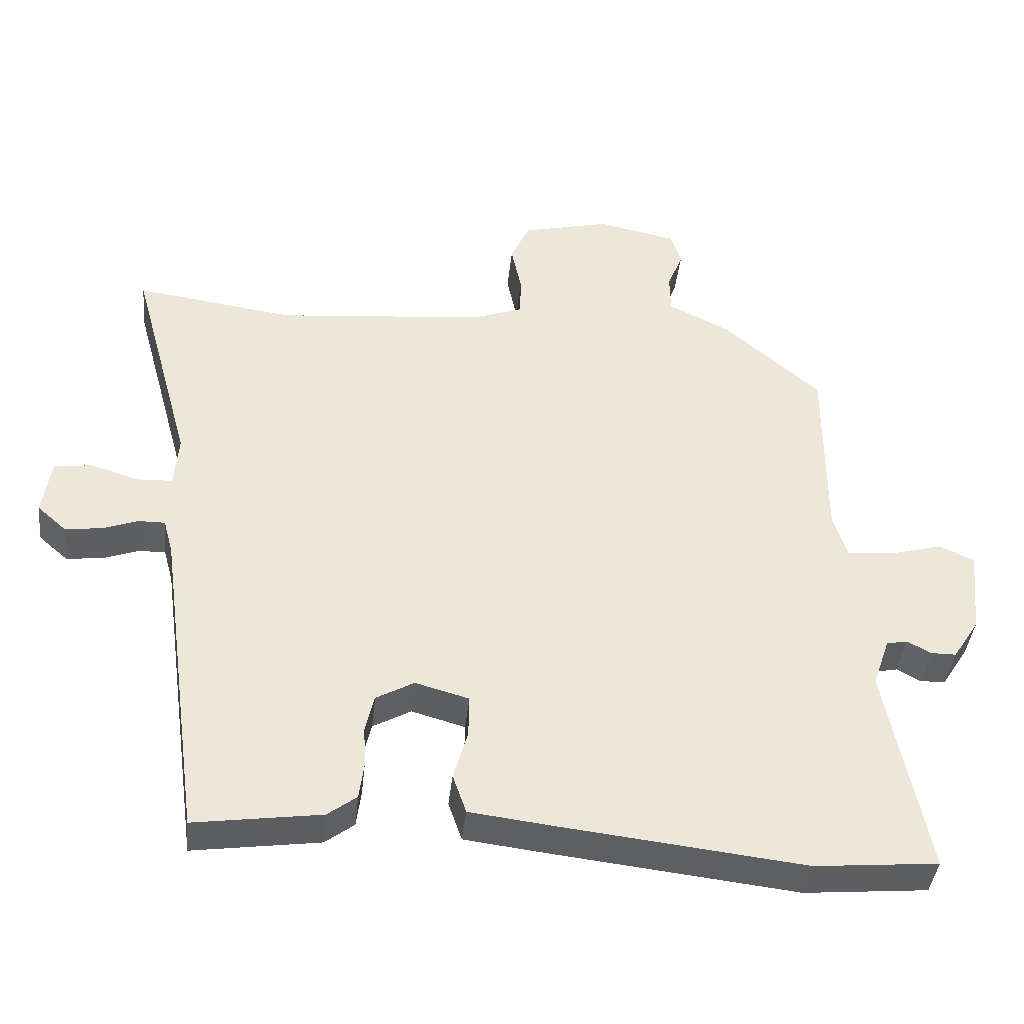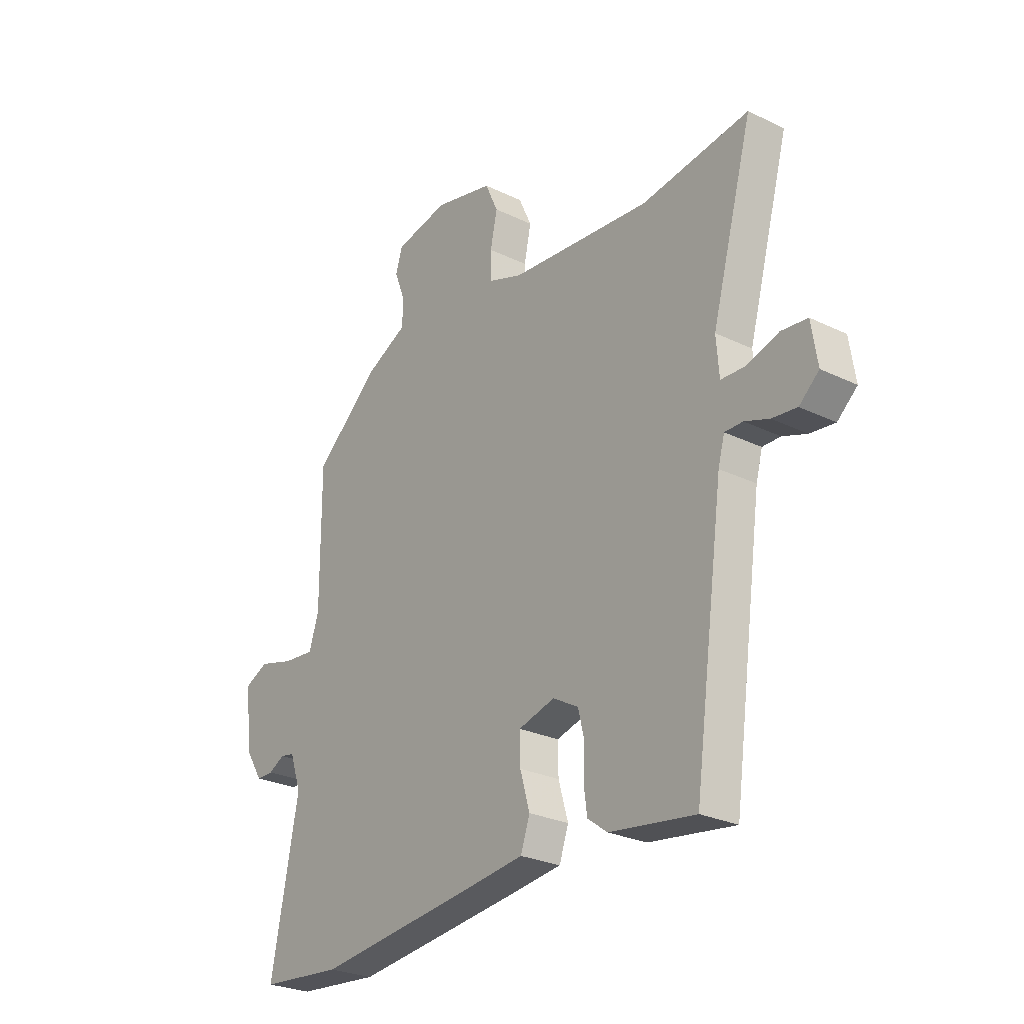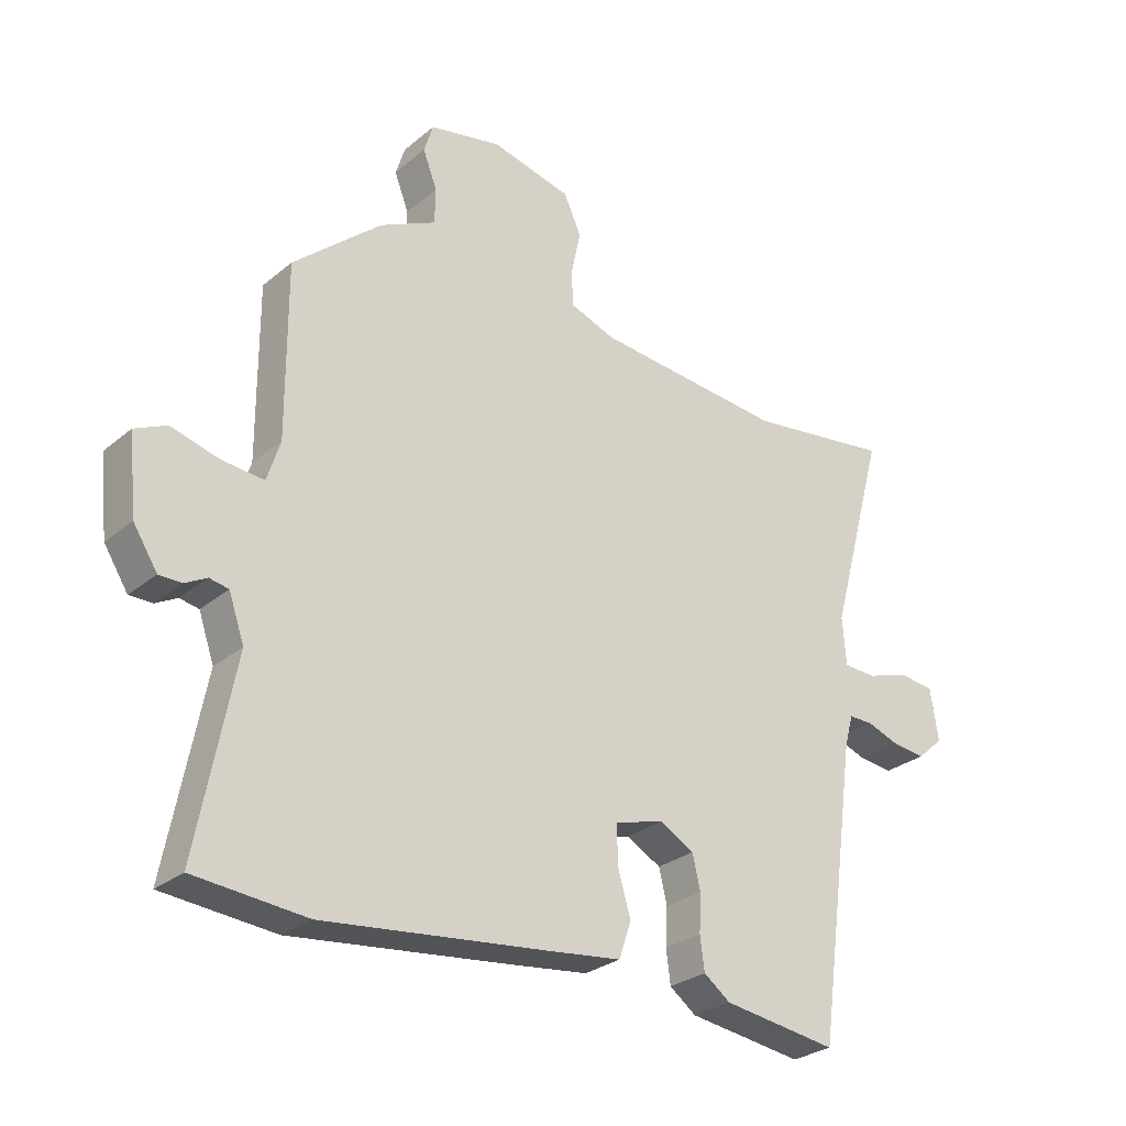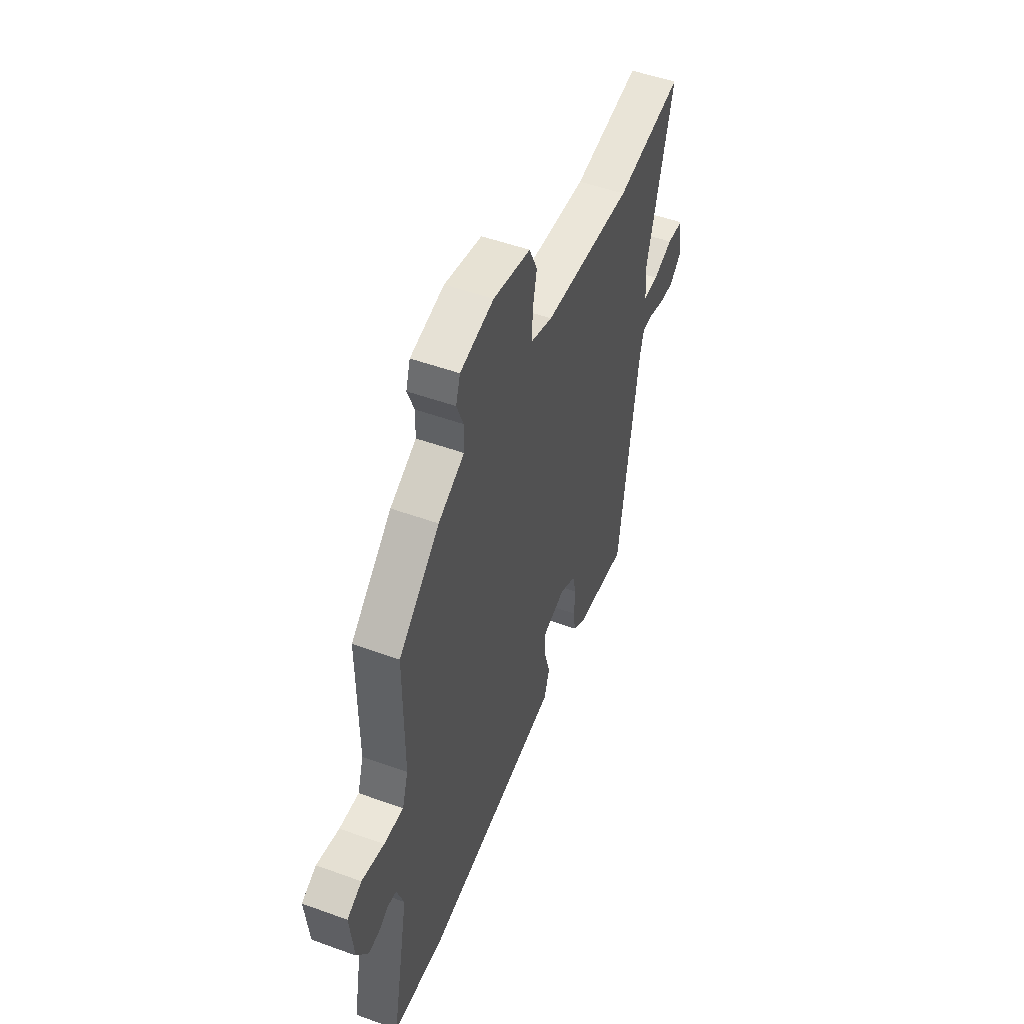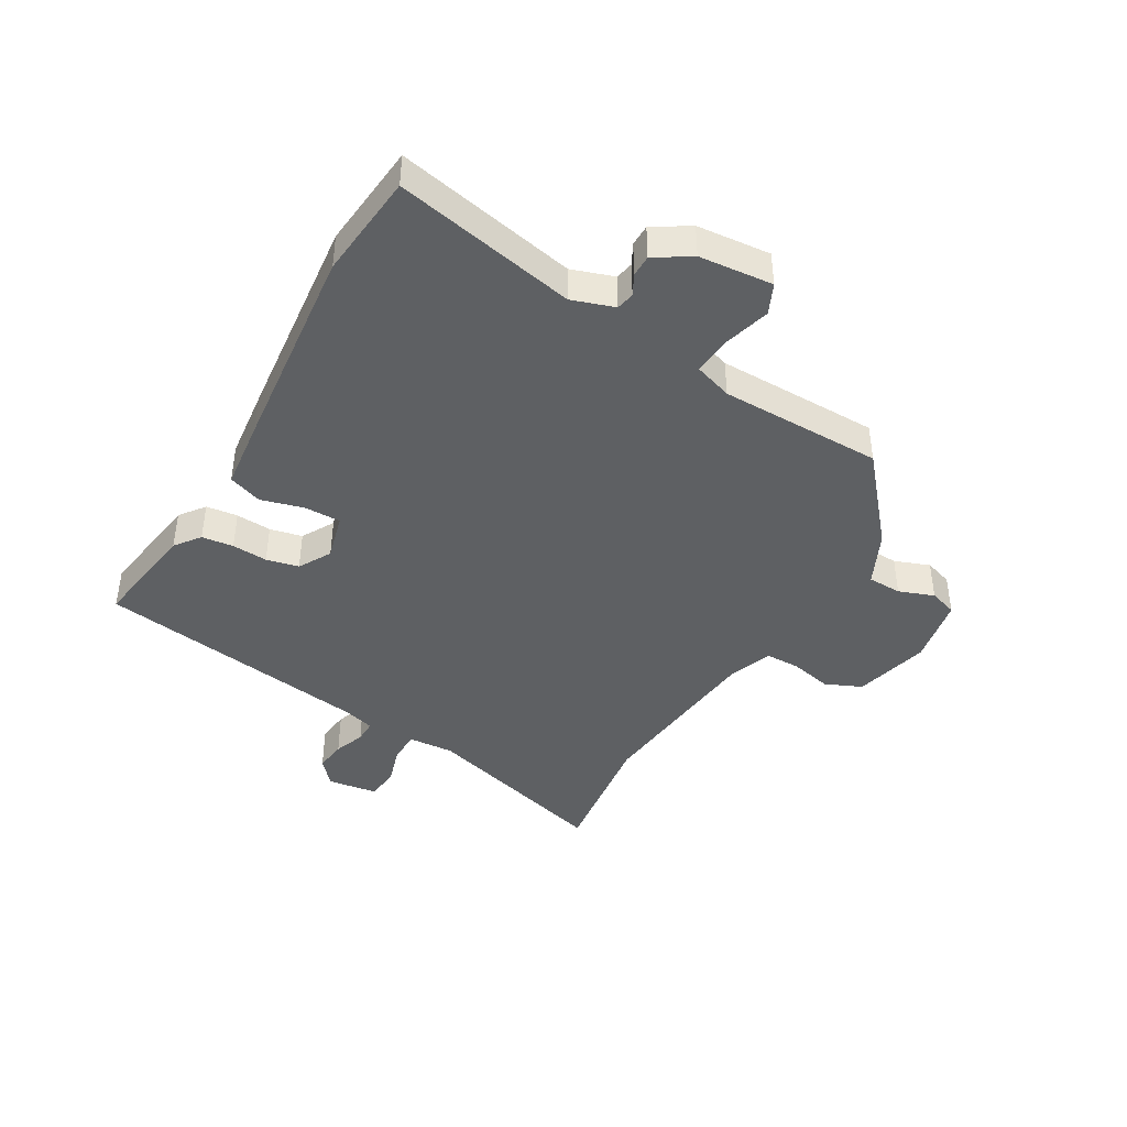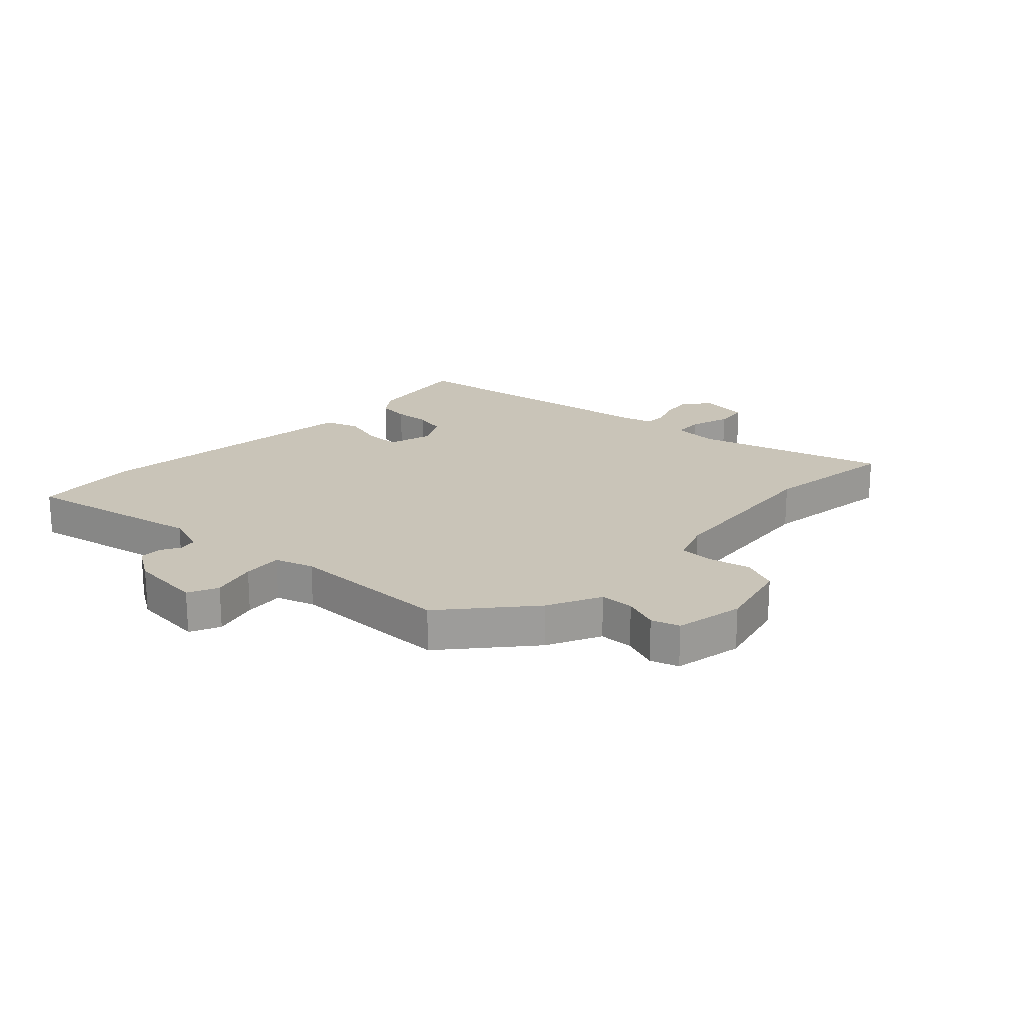
<metadata>
{"format":"obj","ext":"obj","renderer":"f3d","projection":"perspective","resolution":1024,"background":"white","views":[{"elev":-40.7,"azim":174.0,"up":"+Z"},{"elev":-26.6,"azim":52.8,"up":"+Z"},{"elev":-28.0,"azim":-38.9,"up":"+Z"},{"elev":51.2,"azim":-68.5,"up":"+Z"},{"elev":-42.3,"azim":-120.7,"up":"+Y"},{"elev":20.1,"azim":-47.1,"up":"+Y"}]}
</metadata>
<code>
v -0.388 0.07 -0.51
v -0.569 0.07 -0.494
v -0.509 0.07 -0.183
v -0.534 0.07 -0.111
v -0.565 0.07 -0.105
v -0.6 0.07 -0.124
v -0.637 0.07 -0.124
v -0.676 0.07 -0.063
v -0.689 0.07 0.063
v -0.638 0.07 0.087
v -0.56 0.07 0.066
v -0.492 0.07 0.06
v -0.471 0.07 0.126
v -0.472 0.07 0.405
v -0.329 0.07 0.53
v -0.238 0.07 0.575
v -0.237 0.07 0.633
v -0.26 0.07 0.693
v -0.245 0.07 0.741
v -0.128 0.07 0.765
v 0.002 0.07 0.734
v 0.03 0.07 0.672
v 0.015 0.07 0.601
v 0.016 0.07 0.541
v 0.09 0.07 0.514
v 0.399 0.07 0.486
v 0.633 0.07 0.519
v 0.543 0.07 0.191
v 0.549 0.07 0.113
v 0.602 0.07 0.111
v 0.671 0.07 0.133
v 0.728 0.07 0.127
v 0.741 0.07 0.042
v 0.698 0.07 0.004
v 0.644 0.07 0.01
v 0.591 0.07 0.029
v 0.552 0.07 0.029
v 0.538 0.07 -0.022
v 0.472 0.07 -0.498
v 0.286 0.07 -0.472
v 0.243 0.07 -0.44
v 0.236 0.07 -0.386
v 0.239 0.07 -0.325
v 0.226 0.07 -0.27
v 0.17 0.07 -0.239
v 0.091 0.07 -0.261
v 0.092 0.07 -0.323
v 0.113 0.07 -0.396
v 0.093 0.07 -0.454
v -0.029 0.07 -0.469
v -0.388 0 -0.51
v -0.569 0 -0.494
v -0.509 0 -0.183
v -0.534 0 -0.111
v -0.565 0 -0.105
v -0.6 0 -0.124
v -0.637 0 -0.124
v -0.676 0 -0.063
v -0.689 0 0.063
v -0.638 0 0.087
v -0.56 0 0.066
v -0.492 0 0.06
v -0.471 0 0.126
v -0.472 0 0.405
v -0.329 0 0.53
v -0.238 0 0.575
v -0.237 0 0.633
v -0.26 0 0.693
v -0.245 0 0.741
v -0.128 0 0.765
v 0.002 0 0.734
v 0.03 0 0.672
v 0.015 0 0.601
v 0.016 0 0.541
v 0.09 0 0.514
v 0.399 0 0.486
v 0.633 0 0.519
v 0.543 0 0.191
v 0.549 0 0.113
v 0.602 0 0.111
v 0.671 0 0.133
v 0.728 0 0.127
v 0.741 0 0.042
v 0.698 0 0.004
v 0.644 0 0.01
v 0.591 0 0.029
v 0.552 0 0.029
v 0.538 0 -0.022
v 0.472 0 -0.498
v 0.286 0 -0.472
v 0.243 0 -0.44
v 0.236 0 -0.386
v 0.239 0 -0.325
v 0.226 0 -0.27
v 0.17 0 -0.239
v 0.091 0 -0.261
v 0.092 0 -0.323
v 0.113 0 -0.396
v 0.093 0 -0.454
v -0.029 0 -0.469
f 47 48 49 50
f 46 47 50 1
f 40 41 42 43
f 38 39 40 43
f 37 38 43 44
f 33 34 35 36
f 33 36 37
f 30 31 32 33
f 29 30 33 37
f 28 29 37 44
f 26 27 28 44
f 20 21 22 23
f 20 23 24
f 17 18 19 20
f 16 17 20 24
f 13 14 15 16
f 12 13 16 24
f 8 9 10 11
f 8 11 12
f 5 6 7 8
f 4 5 8 12
f 3 4 12 24
f 46 1 2 3
f 45 46 3 24
f 25 26 44 45
f 24 25 45
f 100 99 98 97
f 51 100 97 96
f 93 92 91 90
f 93 90 89 88
f 94 93 88 87
f 86 85 84 83
f 87 86 83
f 83 82 81 80
f 87 83 80 79
f 94 87 79 78
f 94 78 77 76
f 73 72 71 70
f 74 73 70
f 70 69 68 67
f 74 70 67 66
f 66 65 64 63
f 74 66 63 62
f 61 60 59 58
f 62 61 58
f 58 57 56 55
f 62 58 55 54
f 74 62 54 53
f 53 52 51 96
f 74 53 96 95
f 95 94 76 75
f 95 75 74
f 1 51 52 2
f 2 52 53 3
f 3 53 54 4
f 4 54 55 5
f 5 55 56 6
f 6 56 57 7
f 7 57 58 8
f 8 58 59 9
f 9 59 60 10
f 10 60 61 11
f 11 61 62 12
f 12 62 63 13
f 13 63 64 14
f 14 64 65 15
f 15 65 66 16
f 16 66 67 17
f 17 67 68 18
f 18 68 69 19
f 19 69 70 20
f 20 70 71 21
f 21 71 72 22
f 22 72 73 23
f 23 73 74 24
f 24 74 75 25
f 25 75 76 26
f 26 76 77 27
f 27 77 78 28
f 28 78 79 29
f 29 79 80 30
f 30 80 81 31
f 31 81 82 32
f 32 82 83 33
f 33 83 84 34
f 34 84 85 35
f 35 85 86 36
f 36 86 87 37
f 37 87 88 38
f 38 88 89 39
f 39 89 90 40
f 40 90 91 41
f 41 91 92 42
f 42 92 93 43
f 43 93 94 44
f 44 94 95 45
f 45 95 96 46
f 46 96 97 47
f 47 97 98 48
f 48 98 99 49
f 49 99 100 50
f 50 100 51 1

</code>
